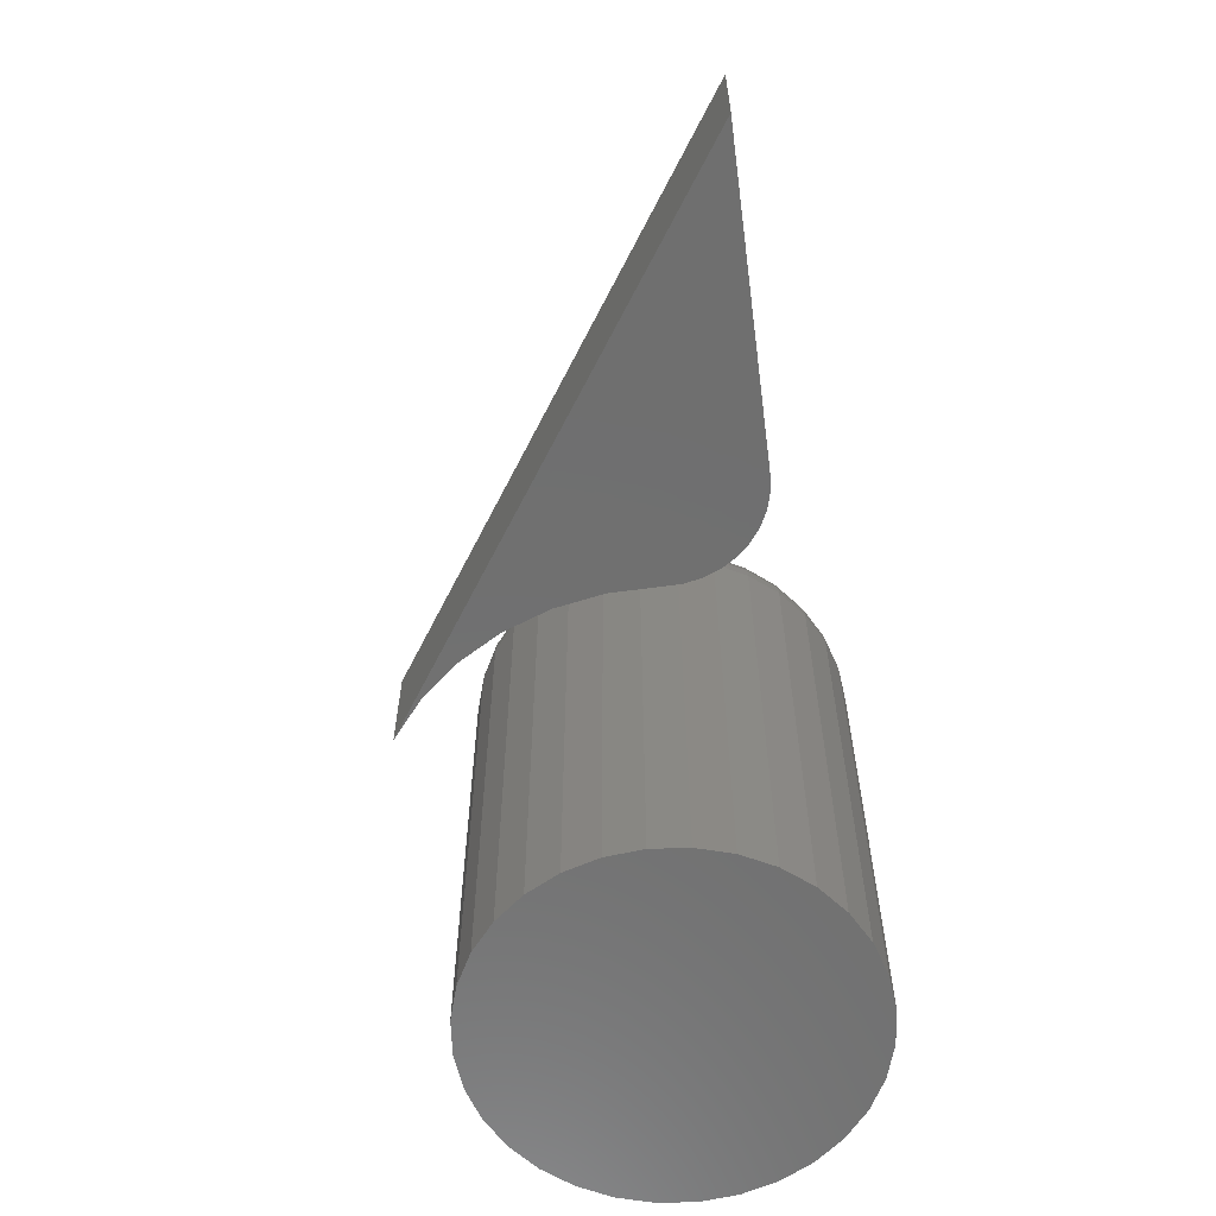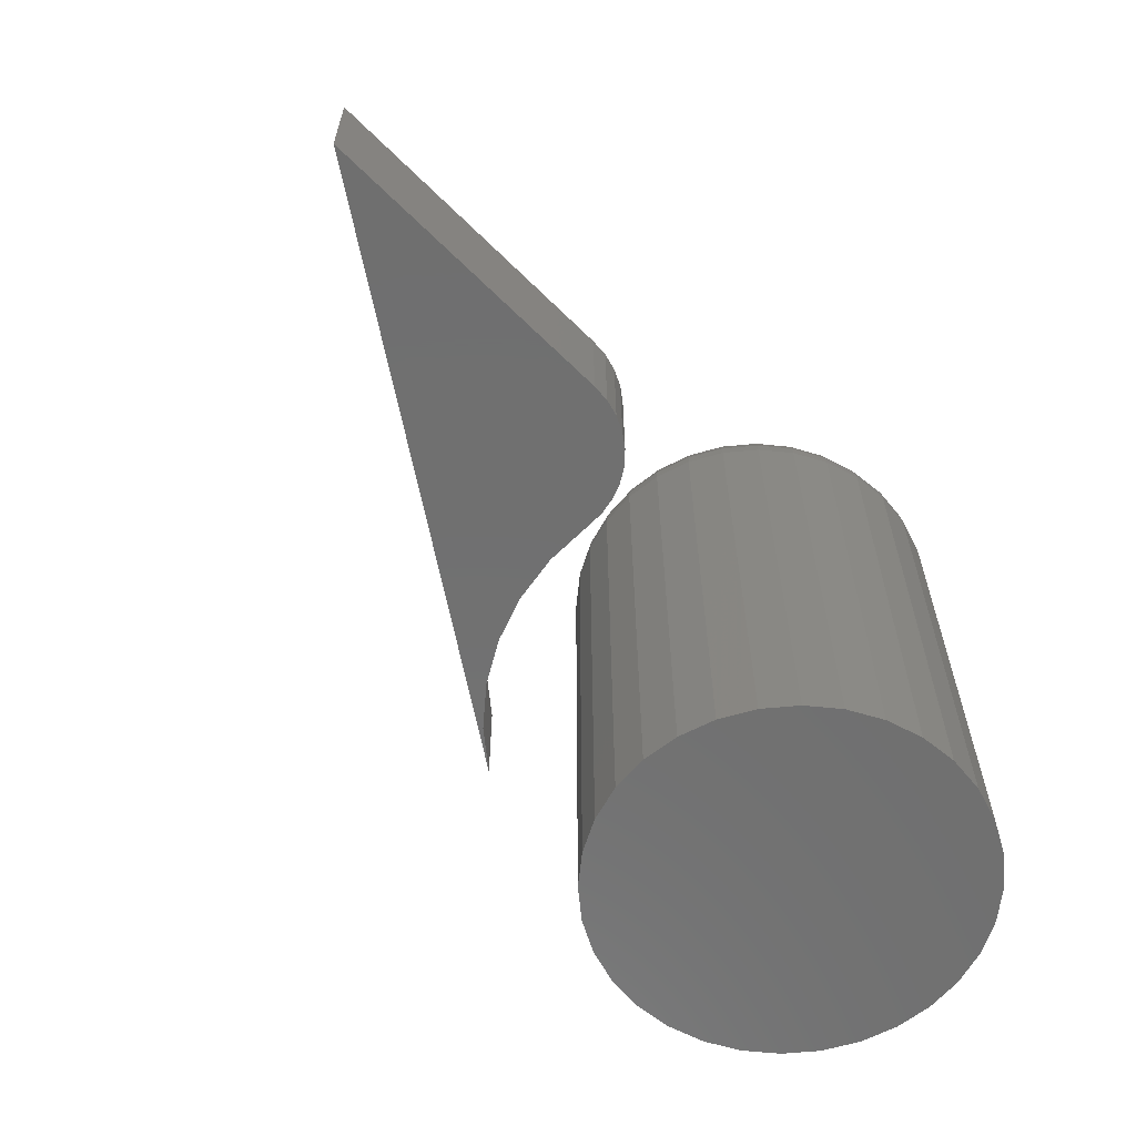
<metadata>
{"format":"stl","ext":"stl","renderer":"f3d","projection":"perspective","resolution":1024,"background":"white","views":[{"elev":-61.4,"azim":-82.6,"up":"+Y"},{"elev":-61.8,"azim":-45.2,"up":"+Y"}]}
</metadata>
<code>
# stl→obj: 354 verts, 700 faces
v 0.3529 -0.03125 0.25
v 0.3733 -0.03125 0.2464
v 0.3632 -0.03125 0.2491
v 0.1641 -0.03125 0.25
v 0.4844 -0.03125 0.03421
v 0.4611 -0.03125 0.05318
v 0.4416 -0.03125 0.07593
v 0.4263 -0.03125 0.1017
v 0.4158 -0.03125 0.1298
v 0.4104 -0.03125 0.1593
v 0.4102 -0.03125 0.1893
v 0.4099 -0.03125 0.1997
v 0.4078 -0.03125 0.2099
v 0.4038 -0.03125 0.2195
v 0.3982 -0.03125 0.2282
v 0.391 -0.03125 0.2358
v 0.3826 -0.03125 0.2419
v 0.3632 0.03125 0.2491
v 0.3733 0.03125 0.2464
v 0.3529 0.03125 0.25
v 0.1641 0.03125 0.25
v 0.3826 0.03125 0.2419
v 0.391 0.03125 0.2358
v 0.3982 0.03125 0.2282
v 0.4038 0.03125 0.2195
v 0.4078 0.03125 0.2099
v 0.4099 0.03125 0.1997
v 0.4102 0.03125 0.1893
v 0.4104 0.03125 0.1593
v 0.4158 0.03125 0.1298
v 0.4263 0.03125 0.1017
v 0.4416 0.03125 0.07593
v 0.4611 0.03125 0.05318
v 0.4844 0.03125 0.03421
v 0.5763 0.1484 0.2425
v 0.5903 0.1484 0.2411
v 0.5624 0.1484 0.2411
v 0.549 0.1484 0.2371
v 0.6037 0.1484 0.2371
v 0.5366 0.1484 0.2305
v 0.616 0.1484 0.2305
v 0.5258 0.1484 0.2216
v 0.6268 0.1484 0.2216
v 0.5169 0.1484 0.2108
v 0.6357 0.1484 0.2108
v 0.6268 0.1484 0.1205
v 0.5258 0.1484 0.1205
v 0.6357 0.1484 0.1313
v 0.5366 0.1484 0.1116
v 0.616 0.1484 0.1116
v 0.549 0.1484 0.105
v 0.6037 0.1484 0.105
v 0.5624 0.1484 0.101
v 0.5903 0.1484 0.101
v 0.5763 0.1484 0.09959
v 0.5169 0.1484 0.1313
v 0.5103 0.1484 0.1437
v 0.6423 0.1484 0.1437
v 0.5062 0.1484 0.1571
v 0.6464 0.1484 0.1571
v 0.5049 0.1484 0.1711
v 0.6478 0.1484 0.1711
v 0.5062 0.1484 0.185
v 0.6464 0.1484 0.185
v 0.5103 0.1484 0.1984
v 0.6423 0.1484 0.1984
v 0.6868 0.1094 0.1711
v 0.6868 -0.1875 0.1711
v 0.6847 0.1094 0.1495
v 0.6847 -0.1875 0.1495
v 0.6784 0.1094 0.1288
v 0.6784 -0.1875 0.1288
v 0.6682 0.1094 0.1096
v 0.6682 -0.1875 0.1096
v 0.6545 0.1094 0.0929
v 0.6545 -0.1875 0.0929
v 0.6377 0.1094 0.07915
v 0.6377 -0.1875 0.07915
v 0.6186 0.1094 0.06894
v 0.6186 -0.1875 0.06894
v 0.5979 0.1094 0.06265
v 0.5979 -0.1875 0.06265
v 0.5763 0.1094 0.06053
v 0.5763 -0.1875 0.06053
v 0.5548 0.1094 0.06265
v 0.5548 -0.1875 0.06265
v 0.534 0.1094 0.06894
v 0.534 -0.1875 0.06894
v 0.5149 0.1094 0.07915
v 0.5149 -0.1875 0.07915
v 0.4982 0.1094 0.0929
v 0.4982 -0.1875 0.0929
v 0.4844 0.1094 0.1096
v 0.4844 -0.1875 0.1096
v 0.4742 0.1094 0.1288
v 0.4742 -0.1875 0.1288
v 0.4679 0.1094 0.1495
v 0.4679 -0.1875 0.1495
v 0.4658 0.1094 0.1711
v 0.4658 -0.1875 0.1711
v 0.4679 0.1094 0.1926
v 0.4679 -0.1875 0.1926
v 0.4742 0.1094 0.2133
v 0.4742 -0.1875 0.2133
v 0.4844 0.1094 0.2325
v 0.4844 -0.1875 0.2325
v 0.4982 0.1094 0.2492
v 0.4982 -0.1875 0.2492
v 0.5149 0.1094 0.263
v 0.5149 -0.1875 0.263
v 0.534 0.1094 0.2732
v 0.534 -0.1875 0.2732
v 0.5548 0.1094 0.2795
v 0.5548 -0.1875 0.2795
v 0.5763 0.1094 0.2816
v 0.5763 -0.1875 0.2816
v 0.5979 0.1094 0.2795
v 0.5979 -0.1875 0.2795
v 0.6186 0.1094 0.2732
v 0.6186 -0.1875 0.2732
v 0.6377 0.1094 0.263
v 0.6377 -0.1875 0.263
v 0.6545 0.1094 0.2492
v 0.6545 -0.1875 0.2492
v 0.6682 0.1094 0.2325
v 0.6682 -0.1875 0.2325
v 0.6784 0.1094 0.2133
v 0.6784 -0.1875 0.2133
v 0.6847 0.1094 0.1926
v 0.6847 -0.1875 0.1926
v 0.6861 0.117 0.1711
v 0.684 0.117 0.1496
v 0.6839 0.1243 0.1711
v 0.6818 0.1243 0.1501
v 0.6803 0.1311 0.1711
v 0.6783 0.1311 0.1508
v 0.6754 0.137 0.1711
v 0.6735 0.137 0.1517
v 0.6695 0.1419 0.1711
v 0.6677 0.1419 0.1529
v 0.6627 0.1455 0.1711
v 0.6611 0.1455 0.1542
v 0.6554 0.1477 0.1711
v 0.6539 0.1477 0.1556
v 0.4686 0.117 0.1496
v 0.4665 0.117 0.1711
v 0.4708 0.1243 0.1501
v 0.4688 0.1243 0.1711
v 0.4744 0.1311 0.1508
v 0.4724 0.1311 0.1711
v 0.4791 0.137 0.1517
v 0.4772 0.137 0.1711
v 0.4849 0.1419 0.1529
v 0.4832 0.1419 0.1711
v 0.4916 0.1455 0.1542
v 0.4899 0.1455 0.1711
v 0.4988 0.1477 0.1556
v 0.4972 0.1477 0.1711
v 0.4749 0.117 0.129
v 0.4769 0.1243 0.1299
v 0.4803 0.1311 0.1313
v 0.4848 0.137 0.1331
v 0.4902 0.1419 0.1354
v 0.4965 0.1455 0.138
v 0.5033 0.1477 0.1408
v 0.485 0.117 0.1101
v 0.4869 0.1243 0.1113
v 0.4899 0.1311 0.1133
v 0.4939 0.137 0.116
v 0.4989 0.1419 0.1193
v 0.5045 0.1455 0.123
v 0.5106 0.1477 0.1271
v 0.4987 0.117 0.09343
v 0.5003 0.1243 0.095
v 0.5028 0.1311 0.09755
v 0.5063 0.137 0.101
v 0.5104 0.1419 0.1052
v 0.5152 0.1455 0.1099
v 0.5204 0.1477 0.1151
v 0.5153 0.117 0.07978
v 0.5166 0.1243 0.08163
v 0.5186 0.1311 0.08463
v 0.5213 0.137 0.08867
v 0.5246 0.1419 0.09359
v 0.5283 0.1455 0.0992
v 0.5324 0.1477 0.1053
v 0.5343 0.117 0.06963
v 0.5352 0.1243 0.07169
v 0.5365 0.1311 0.07502
v 0.5384 0.137 0.07951
v 0.5407 0.1419 0.08498
v 0.5432 0.1455 0.09122
v 0.5461 0.1477 0.09799
v 0.5549 0.117 0.06339
v 0.5553 0.1243 0.06557
v 0.556 0.1311 0.06911
v 0.557 0.137 0.07387
v 0.5581 0.1419 0.07968
v 0.5595 0.1455 0.0863
v 0.5609 0.1477 0.09349
v 0.5763 0.117 0.06128
v 0.5763 0.1243 0.0635
v 0.5763 0.1311 0.06711
v 0.5763 0.137 0.07197
v 0.5763 0.1419 0.07789
v 0.5763 0.1455 0.08464
v 0.5763 0.1477 0.09197
v 0.5977 0.117 0.06339
v 0.5973 0.1243 0.06557
v 0.5966 0.1311 0.06911
v 0.5956 0.137 0.07387
v 0.5945 0.1419 0.07968
v 0.5932 0.1455 0.0863
v 0.5917 0.1477 0.09349
v 0.6183 0.117 0.06963
v 0.6175 0.1243 0.07169
v 0.6161 0.1311 0.07502
v 0.6142 0.137 0.07951
v 0.612 0.1419 0.08498
v 0.6094 0.1455 0.09122
v 0.6066 0.1477 0.09799
v 0.6373 0.117 0.07978
v 0.6361 0.1243 0.08163
v 0.6341 0.1311 0.08463
v 0.6314 0.137 0.08867
v 0.6281 0.1419 0.09359
v 0.6243 0.1455 0.0992
v 0.6203 0.1477 0.1053
v 0.6539 0.117 0.09343
v 0.6524 0.1243 0.095
v 0.6498 0.1311 0.09755
v 0.6464 0.137 0.101
v 0.6422 0.1419 0.1052
v 0.6374 0.1455 0.1099
v 0.6322 0.1477 0.1151
v 0.6676 0.117 0.1101
v 0.6657 0.1243 0.1113
v 0.6627 0.1311 0.1133
v 0.6587 0.137 0.116
v 0.6538 0.1419 0.1193
v 0.6482 0.1455 0.123
v 0.6421 0.1477 0.1271
v 0.6777 0.117 0.129
v 0.6757 0.1243 0.1299
v 0.6723 0.1311 0.1313
v 0.6679 0.137 0.1331
v 0.6624 0.1419 0.1354
v 0.6562 0.1455 0.138
v 0.6494 0.1477 0.1408
v 0.4686 0.117 0.1925
v 0.4708 0.1243 0.192
v 0.4744 0.1311 0.1913
v 0.4791 0.137 0.1904
v 0.4849 0.1419 0.1892
v 0.4916 0.1455 0.1879
v 0.4988 0.1477 0.1865
v 0.684 0.117 0.1925
v 0.6818 0.1243 0.192
v 0.6783 0.1311 0.1913
v 0.6735 0.137 0.1904
v 0.6677 0.1419 0.1892
v 0.6611 0.1455 0.1879
v 0.6539 0.1477 0.1865
v 0.6777 0.117 0.2131
v 0.6757 0.1243 0.2122
v 0.6723 0.1311 0.2108
v 0.6679 0.137 0.209
v 0.6624 0.1419 0.2067
v 0.6562 0.1455 0.2041
v 0.6494 0.1477 0.2013
v 0.6676 0.117 0.232
v 0.6657 0.1243 0.2308
v 0.6627 0.1311 0.2288
v 0.6587 0.137 0.2261
v 0.6538 0.1419 0.2228
v 0.6482 0.1455 0.2191
v 0.6421 0.1477 0.215
v 0.6539 0.117 0.2487
v 0.6524 0.1243 0.2471
v 0.6498 0.1311 0.2446
v 0.6464 0.137 0.2411
v 0.6422 0.1419 0.2369
v 0.6374 0.1455 0.2322
v 0.6322 0.1477 0.227
v 0.6373 0.117 0.2623
v 0.6361 0.1243 0.2605
v 0.6341 0.1311 0.2575
v 0.6314 0.137 0.2534
v 0.6281 0.1419 0.2485
v 0.6243 0.1455 0.2429
v 0.6203 0.1477 0.2368
v 0.6183 0.117 0.2725
v 0.6175 0.1243 0.2704
v 0.6161 0.1311 0.2671
v 0.6142 0.137 0.2626
v 0.612 0.1419 0.2571
v 0.6094 0.1455 0.2509
v 0.6066 0.1477 0.2441
v 0.5977 0.117 0.2787
v 0.5973 0.1243 0.2765
v 0.5966 0.1311 0.273
v 0.5956 0.137 0.2682
v 0.5945 0.1419 0.2624
v 0.5932 0.1455 0.2558
v 0.5917 0.1477 0.2486
v 0.5763 0.117 0.2808
v 0.5763 0.1243 0.2786
v 0.5763 0.1311 0.275
v 0.5763 0.137 0.2701
v 0.5763 0.1419 0.2642
v 0.5763 0.1455 0.2575
v 0.5763 0.1477 0.2501
v 0.5549 0.117 0.2787
v 0.5553 0.1243 0.2765
v 0.556 0.1311 0.273
v 0.557 0.137 0.2682
v 0.5581 0.1419 0.2624
v 0.5595 0.1455 0.2558
v 0.5609 0.1477 0.2486
v 0.5343 0.117 0.2725
v 0.5352 0.1243 0.2704
v 0.5365 0.1311 0.2671
v 0.5384 0.137 0.2626
v 0.5407 0.1419 0.2571
v 0.5432 0.1455 0.2509
v 0.5461 0.1477 0.2441
v 0.5153 0.117 0.2623
v 0.5166 0.1243 0.2605
v 0.5186 0.1311 0.2575
v 0.5213 0.137 0.2534
v 0.5246 0.1419 0.2485
v 0.5283 0.1455 0.2429
v 0.5324 0.1477 0.2368
v 0.4987 0.117 0.2487
v 0.5003 0.1243 0.2471
v 0.5028 0.1311 0.2446
v 0.5063 0.137 0.2411
v 0.5104 0.1419 0.2369
v 0.5152 0.1455 0.2322
v 0.5204 0.1477 0.227
v 0.485 0.117 0.232
v 0.4869 0.1243 0.2308
v 0.4899 0.1311 0.2288
v 0.4939 0.137 0.2261
v 0.4989 0.1419 0.2228
v 0.5045 0.1455 0.2191
v 0.5106 0.1477 0.215
v 0.4749 0.117 0.2131
v 0.4769 0.1243 0.2122
v 0.4803 0.1311 0.2108
v 0.4848 0.137 0.209
v 0.4902 0.1419 0.2067
v 0.4965 0.1455 0.2041
v 0.5033 0.1477 0.2013
f 1 2 3
f 4 5 6
f 4 6 7
f 4 7 8
f 4 8 9
f 4 9 10
f 4 10 11
f 4 11 12
f 4 12 13
f 4 13 14
f 4 14 15
f 4 15 16
f 4 16 17
f 4 17 2
f 4 2 1
f 18 19 20
f 21 20 19
f 21 19 22
f 21 22 23
f 21 23 24
f 21 24 25
f 21 25 26
f 21 26 27
f 21 27 28
f 21 28 29
f 21 29 30
f 21 30 31
f 21 31 32
f 21 32 33
f 21 33 34
f 1 20 4
f 4 20 21
f 20 1 18
f 18 1 3
f 18 3 19
f 19 3 2
f 19 2 22
f 22 2 17
f 22 17 23
f 23 17 16
f 23 16 24
f 24 16 15
f 24 15 25
f 25 15 14
f 25 14 26
f 26 14 13
f 26 13 27
f 27 13 12
f 27 12 28
f 28 12 11
f 31 7 32
f 32 7 6
f 32 6 33
f 33 6 5
f 33 5 34
f 7 31 8
f 8 31 30
f 8 30 9
f 9 30 29
f 9 29 10
f 10 29 28
f 10 28 11
f 4 21 5
f 5 21 34
f 35 36 37
f 38 37 36
f 39 38 36
f 40 38 39
f 41 40 39
f 42 40 41
f 43 42 41
f 44 42 43
f 45 44 43
f 46 47 48
f 49 47 46
f 50 49 46
f 51 49 50
f 52 51 50
f 53 51 52
f 54 53 52
f 55 53 54
f 47 56 48
f 48 56 57
f 48 57 58
f 58 57 59
f 58 59 60
f 60 59 61
f 60 61 62
f 62 61 63
f 62 63 64
f 64 63 65
f 64 65 66
f 66 65 44
f 66 44 45
f 67 68 69
f 69 68 70
f 69 70 71
f 71 70 72
f 71 72 73
f 73 72 74
f 73 74 75
f 75 74 76
f 75 76 77
f 77 76 78
f 77 78 79
f 79 78 80
f 79 80 81
f 81 80 82
f 81 82 83
f 83 82 84
f 83 84 85
f 85 84 86
f 85 86 87
f 87 86 88
f 87 88 89
f 89 88 90
f 89 90 91
f 91 90 92
f 91 92 93
f 93 92 94
f 93 94 95
f 95 94 96
f 95 96 97
f 97 96 98
f 97 98 99
f 99 98 100
f 99 100 101
f 101 100 102
f 101 102 103
f 103 102 104
f 103 104 105
f 105 104 106
f 105 106 107
f 107 106 108
f 107 108 109
f 109 108 110
f 109 110 111
f 111 110 112
f 111 112 113
f 113 112 114
f 113 114 115
f 115 114 116
f 115 116 117
f 117 116 118
f 117 118 119
f 119 118 120
f 119 120 121
f 121 120 122
f 121 122 123
f 123 122 124
f 123 124 125
f 125 124 126
f 125 126 127
f 127 126 128
f 127 128 129
f 129 128 130
f 129 130 67
f 67 130 68
f 67 69 131
f 131 69 132
f 131 132 133
f 133 132 134
f 133 134 135
f 135 134 136
f 135 136 137
f 137 136 138
f 137 138 139
f 139 138 140
f 139 140 141
f 141 140 142
f 141 142 143
f 143 142 144
f 143 144 62
f 62 144 60
f 97 99 145
f 145 99 146
f 145 146 147
f 147 146 148
f 147 148 149
f 149 148 150
f 149 150 151
f 151 150 152
f 151 152 153
f 153 152 154
f 153 154 155
f 155 154 156
f 155 156 157
f 157 156 158
f 157 158 59
f 59 158 61
f 95 97 159
f 159 97 145
f 159 145 160
f 160 145 147
f 160 147 161
f 161 147 149
f 161 149 162
f 162 149 151
f 162 151 163
f 163 151 153
f 163 153 164
f 164 153 155
f 164 155 165
f 165 155 157
f 165 157 57
f 57 157 59
f 93 95 166
f 166 95 159
f 166 159 167
f 167 159 160
f 167 160 168
f 168 160 161
f 168 161 169
f 169 161 162
f 169 162 170
f 170 162 163
f 170 163 171
f 171 163 164
f 171 164 172
f 172 164 165
f 172 165 56
f 56 165 57
f 91 93 173
f 173 93 166
f 173 166 174
f 174 166 167
f 174 167 175
f 175 167 168
f 175 168 176
f 176 168 169
f 176 169 177
f 177 169 170
f 177 170 178
f 178 170 171
f 178 171 179
f 179 171 172
f 179 172 47
f 47 172 56
f 89 91 180
f 180 91 173
f 180 173 181
f 181 173 174
f 181 174 182
f 182 174 175
f 182 175 183
f 183 175 176
f 183 176 184
f 184 176 177
f 184 177 185
f 185 177 178
f 185 178 186
f 186 178 179
f 186 179 49
f 49 179 47
f 87 89 187
f 187 89 180
f 187 180 188
f 188 180 181
f 188 181 189
f 189 181 182
f 189 182 190
f 190 182 183
f 190 183 191
f 191 183 184
f 191 184 192
f 192 184 185
f 192 185 193
f 193 185 186
f 193 186 51
f 51 186 49
f 85 87 194
f 194 87 187
f 194 187 195
f 195 187 188
f 195 188 196
f 196 188 189
f 196 189 197
f 197 189 190
f 197 190 198
f 198 190 191
f 198 191 199
f 199 191 192
f 199 192 200
f 200 192 193
f 200 193 53
f 53 193 51
f 83 85 201
f 201 85 194
f 201 194 202
f 202 194 195
f 202 195 203
f 203 195 196
f 203 196 204
f 204 196 197
f 204 197 205
f 205 197 198
f 205 198 206
f 206 198 199
f 206 199 207
f 207 199 200
f 207 200 55
f 55 200 53
f 81 83 208
f 208 83 201
f 208 201 209
f 209 201 202
f 209 202 210
f 210 202 203
f 210 203 211
f 211 203 204
f 211 204 212
f 212 204 205
f 212 205 213
f 213 205 206
f 213 206 214
f 214 206 207
f 214 207 54
f 54 207 55
f 79 81 215
f 215 81 208
f 215 208 216
f 216 208 209
f 216 209 217
f 217 209 210
f 217 210 218
f 218 210 211
f 218 211 219
f 219 211 212
f 219 212 220
f 220 212 213
f 220 213 221
f 221 213 214
f 221 214 52
f 52 214 54
f 77 79 222
f 222 79 215
f 222 215 223
f 223 215 216
f 223 216 224
f 224 216 217
f 224 217 225
f 225 217 218
f 225 218 226
f 226 218 219
f 226 219 227
f 227 219 220
f 227 220 228
f 228 220 221
f 228 221 50
f 50 221 52
f 75 77 229
f 229 77 222
f 229 222 230
f 230 222 223
f 230 223 231
f 231 223 224
f 231 224 232
f 232 224 225
f 232 225 233
f 233 225 226
f 233 226 234
f 234 226 227
f 234 227 235
f 235 227 228
f 235 228 46
f 46 228 50
f 73 75 236
f 236 75 229
f 236 229 237
f 237 229 230
f 237 230 238
f 238 230 231
f 238 231 239
f 239 231 232
f 239 232 240
f 240 232 233
f 240 233 241
f 241 233 234
f 241 234 242
f 242 234 235
f 242 235 48
f 48 235 46
f 71 73 243
f 243 73 236
f 243 236 244
f 244 236 237
f 244 237 245
f 245 237 238
f 245 238 246
f 246 238 239
f 246 239 247
f 247 239 240
f 247 240 248
f 248 240 241
f 248 241 249
f 249 241 242
f 249 242 58
f 58 242 48
f 69 71 132
f 132 71 243
f 132 243 134
f 134 243 244
f 134 244 136
f 136 244 245
f 136 245 138
f 138 245 246
f 138 246 140
f 140 246 247
f 140 247 142
f 142 247 248
f 142 248 144
f 144 248 249
f 144 249 60
f 60 249 58
f 99 101 146
f 146 101 250
f 146 250 148
f 148 250 251
f 148 251 150
f 150 251 252
f 150 252 152
f 152 252 253
f 152 253 154
f 154 253 254
f 154 254 156
f 156 254 255
f 156 255 158
f 158 255 256
f 158 256 61
f 61 256 63
f 129 67 257
f 257 67 131
f 257 131 258
f 258 131 133
f 258 133 259
f 259 133 135
f 259 135 260
f 260 135 137
f 260 137 261
f 261 137 139
f 261 139 262
f 262 139 141
f 262 141 263
f 263 141 143
f 263 143 64
f 64 143 62
f 127 129 264
f 264 129 257
f 264 257 265
f 265 257 258
f 265 258 266
f 266 258 259
f 266 259 267
f 267 259 260
f 267 260 268
f 268 260 261
f 268 261 269
f 269 261 262
f 269 262 270
f 270 262 263
f 270 263 66
f 66 263 64
f 125 127 271
f 271 127 264
f 271 264 272
f 272 264 265
f 272 265 273
f 273 265 266
f 273 266 274
f 274 266 267
f 274 267 275
f 275 267 268
f 275 268 276
f 276 268 269
f 276 269 277
f 277 269 270
f 277 270 45
f 45 270 66
f 123 125 278
f 278 125 271
f 278 271 279
f 279 271 272
f 279 272 280
f 280 272 273
f 280 273 281
f 281 273 274
f 281 274 282
f 282 274 275
f 282 275 283
f 283 275 276
f 283 276 284
f 284 276 277
f 284 277 43
f 43 277 45
f 121 123 285
f 285 123 278
f 285 278 286
f 286 278 279
f 286 279 287
f 287 279 280
f 287 280 288
f 288 280 281
f 288 281 289
f 289 281 282
f 289 282 290
f 290 282 283
f 290 283 291
f 291 283 284
f 291 284 41
f 41 284 43
f 119 121 292
f 292 121 285
f 292 285 293
f 293 285 286
f 293 286 294
f 294 286 287
f 294 287 295
f 295 287 288
f 295 288 296
f 296 288 289
f 296 289 297
f 297 289 290
f 297 290 298
f 298 290 291
f 298 291 39
f 39 291 41
f 117 119 299
f 299 119 292
f 299 292 300
f 300 292 293
f 300 293 301
f 301 293 294
f 301 294 302
f 302 294 295
f 302 295 303
f 303 295 296
f 303 296 304
f 304 296 297
f 304 297 305
f 305 297 298
f 305 298 36
f 36 298 39
f 115 117 306
f 306 117 299
f 306 299 307
f 307 299 300
f 307 300 308
f 308 300 301
f 308 301 309
f 309 301 302
f 309 302 310
f 310 302 303
f 310 303 311
f 311 303 304
f 311 304 312
f 312 304 305
f 312 305 35
f 35 305 36
f 113 115 313
f 313 115 306
f 313 306 314
f 314 306 307
f 314 307 315
f 315 307 308
f 315 308 316
f 316 308 309
f 316 309 317
f 317 309 310
f 317 310 318
f 318 310 311
f 318 311 319
f 319 311 312
f 319 312 37
f 37 312 35
f 111 113 320
f 320 113 313
f 320 313 321
f 321 313 314
f 321 314 322
f 322 314 315
f 322 315 323
f 323 315 316
f 323 316 324
f 324 316 317
f 324 317 325
f 325 317 318
f 325 318 326
f 326 318 319
f 326 319 38
f 38 319 37
f 109 111 327
f 327 111 320
f 327 320 328
f 328 320 321
f 328 321 329
f 329 321 322
f 329 322 330
f 330 322 323
f 330 323 331
f 331 323 324
f 331 324 332
f 332 324 325
f 332 325 333
f 333 325 326
f 333 326 40
f 40 326 38
f 107 109 334
f 334 109 327
f 334 327 335
f 335 327 328
f 335 328 336
f 336 328 329
f 336 329 337
f 337 329 330
f 337 330 338
f 338 330 331
f 338 331 339
f 339 331 332
f 339 332 340
f 340 332 333
f 340 333 42
f 42 333 40
f 105 107 341
f 341 107 334
f 341 334 342
f 342 334 335
f 342 335 343
f 343 335 336
f 343 336 344
f 344 336 337
f 344 337 345
f 345 337 338
f 345 338 346
f 346 338 339
f 346 339 347
f 347 339 340
f 347 340 44
f 44 340 42
f 103 105 348
f 348 105 341
f 348 341 349
f 349 341 342
f 349 342 350
f 350 342 343
f 350 343 351
f 351 343 344
f 351 344 352
f 352 344 345
f 352 345 353
f 353 345 346
f 353 346 354
f 354 346 347
f 354 347 65
f 65 347 44
f 101 103 250
f 250 103 348
f 250 348 251
f 251 348 349
f 251 349 252
f 252 349 350
f 252 350 253
f 253 350 351
f 253 351 254
f 254 351 352
f 254 352 255
f 255 352 353
f 255 353 256
f 256 353 354
f 256 354 63
f 63 354 65
f 114 118 116
f 118 114 112
f 118 112 120
f 120 112 110
f 120 110 122
f 78 88 80
f 80 88 86
f 80 86 82
f 82 86 84
f 122 110 124
f 124 110 108
f 124 108 126
f 126 108 106
f 126 106 128
f 128 106 104
f 128 104 130
f 130 104 102
f 130 102 68
f 68 102 100
f 68 100 70
f 70 100 98
f 70 98 72
f 72 98 96
f 72 96 74
f 74 96 94
f 74 94 76
f 76 94 92
f 76 92 78
f 78 92 90
f 78 90 88

</code>
